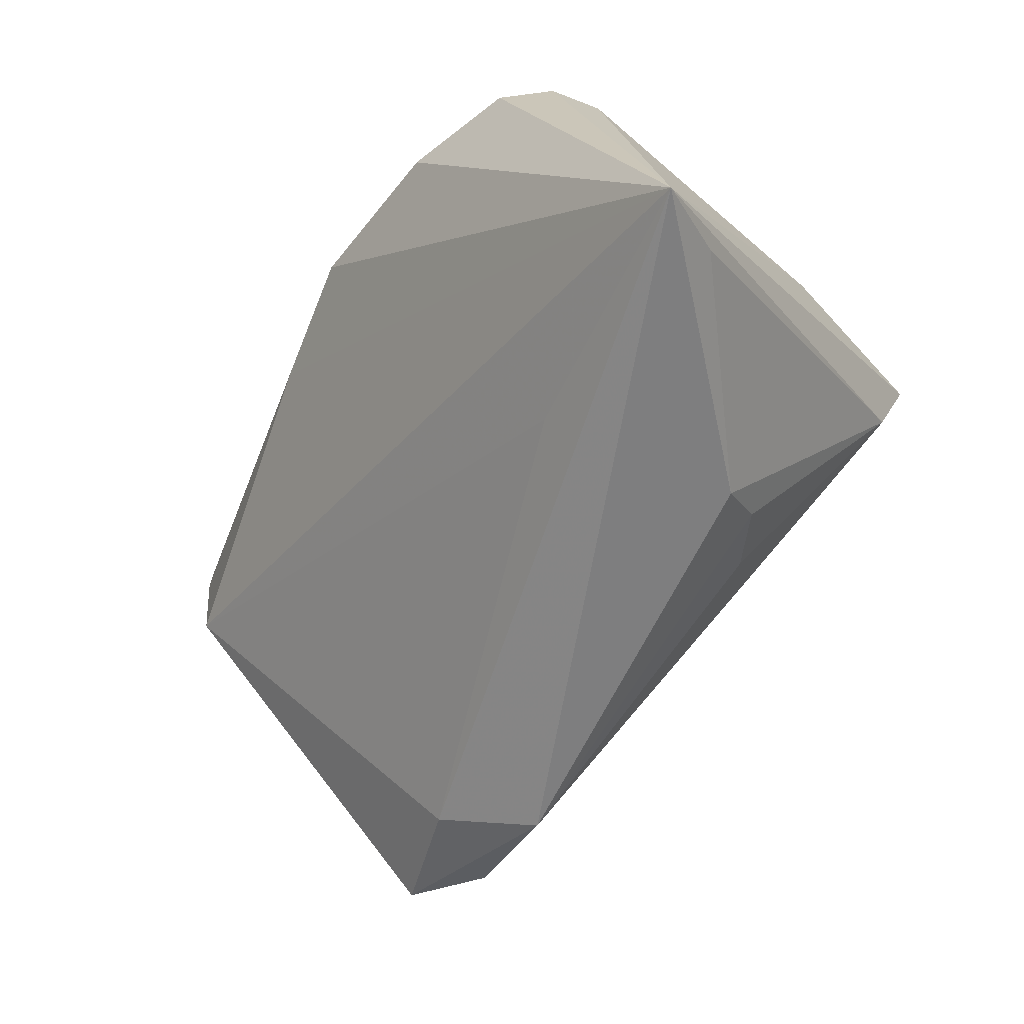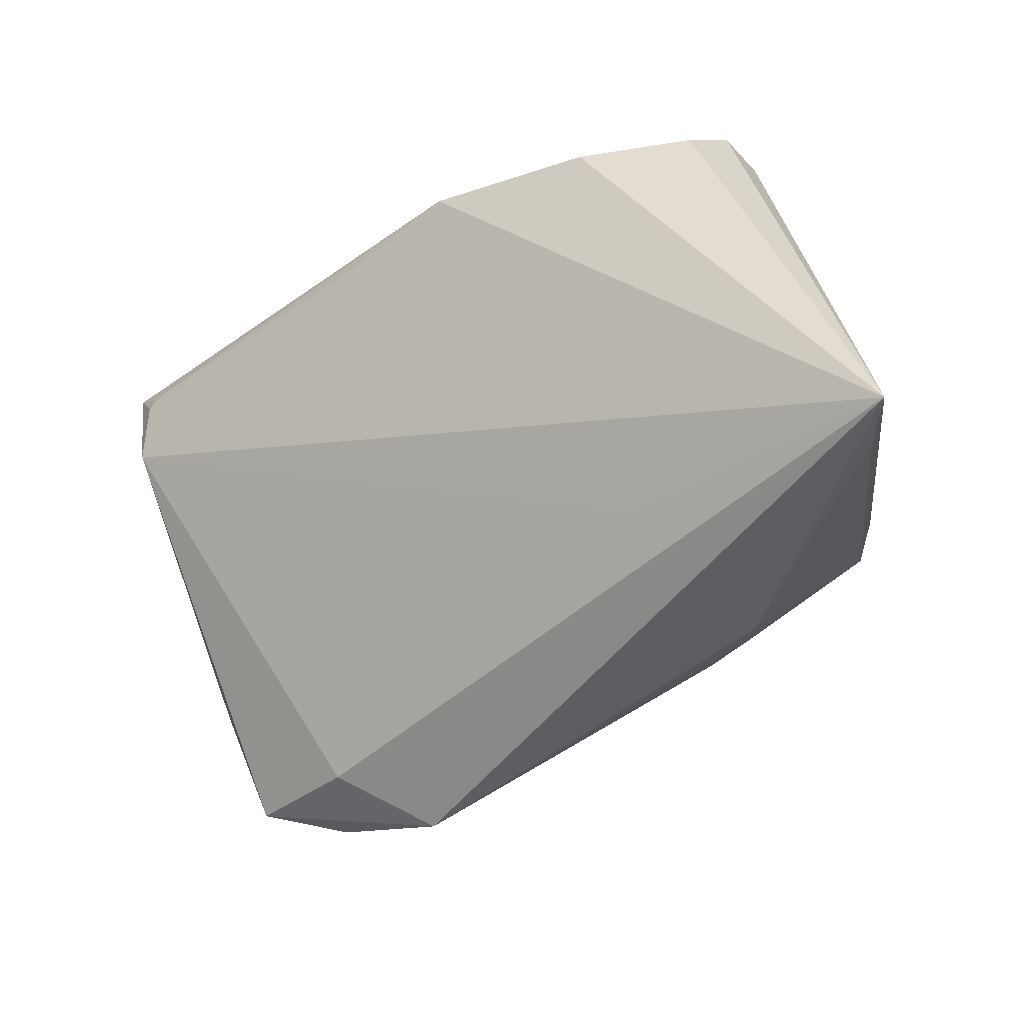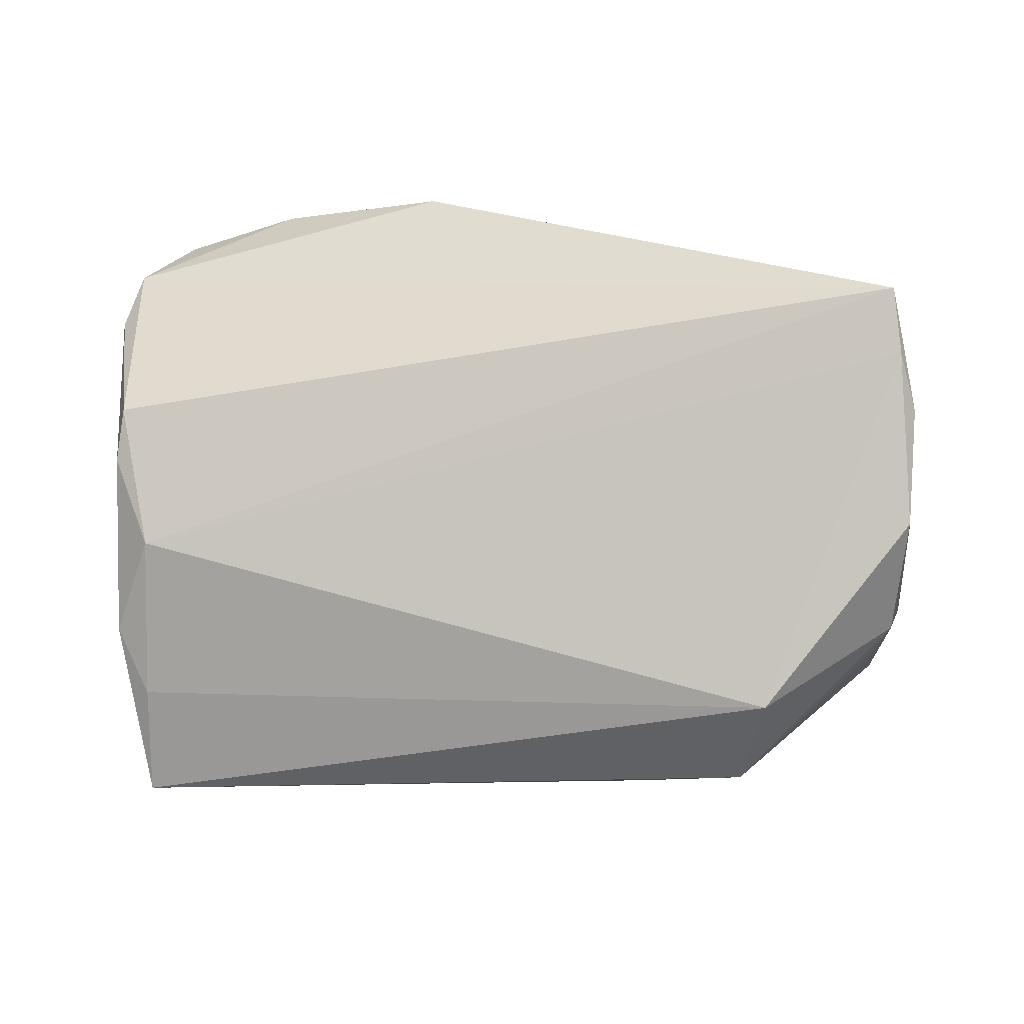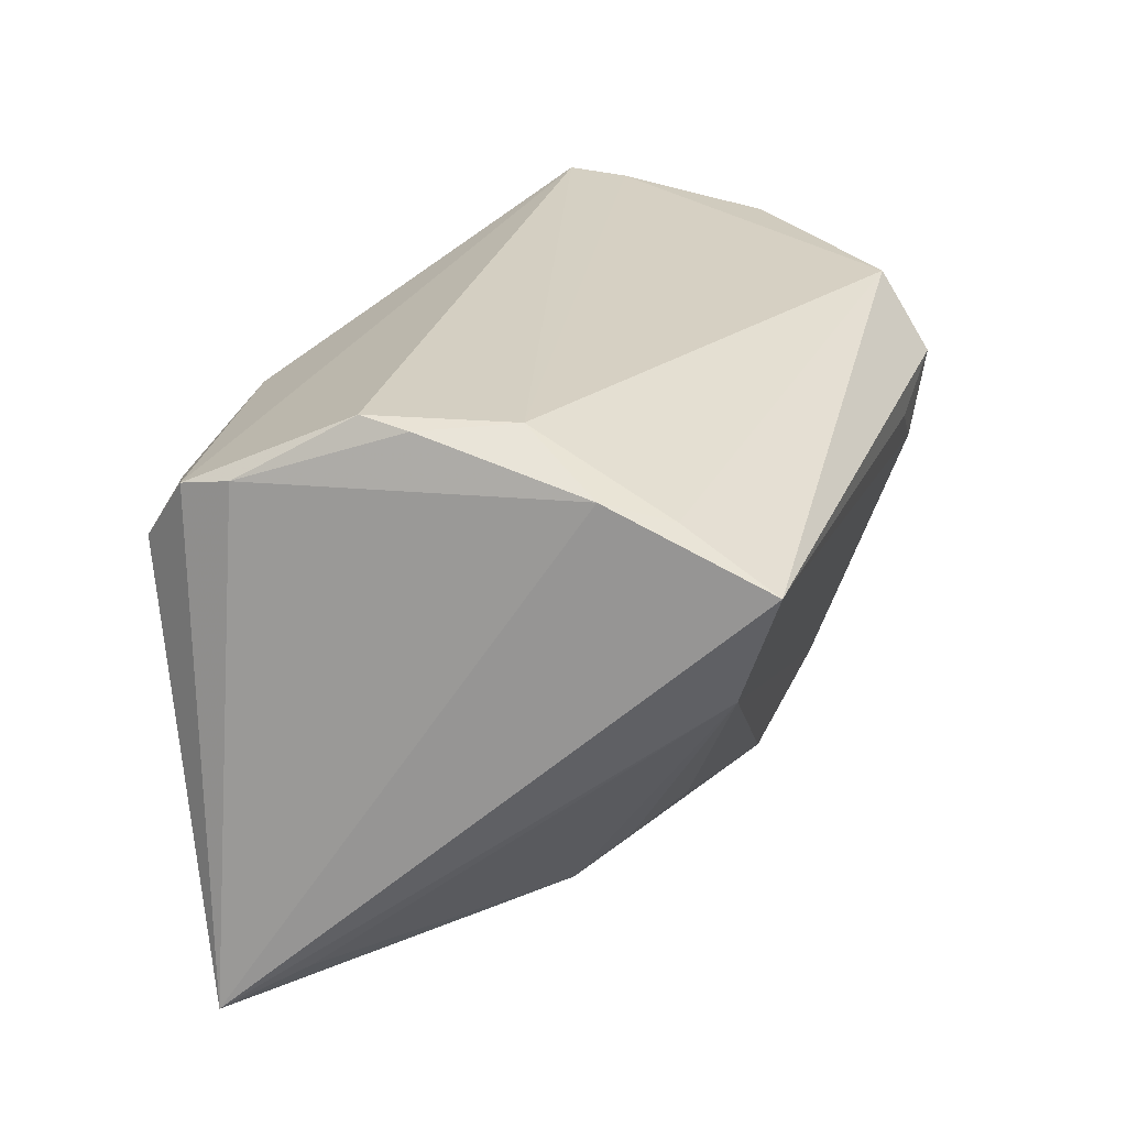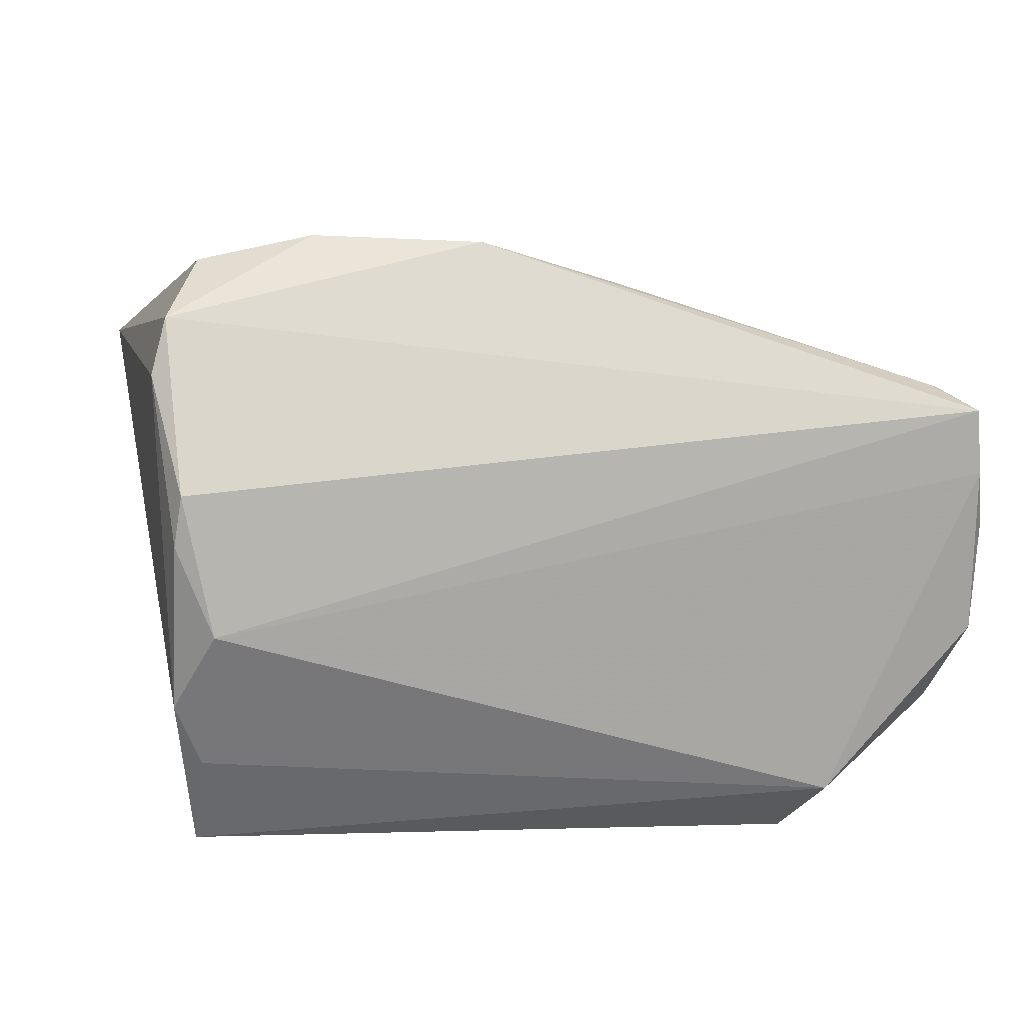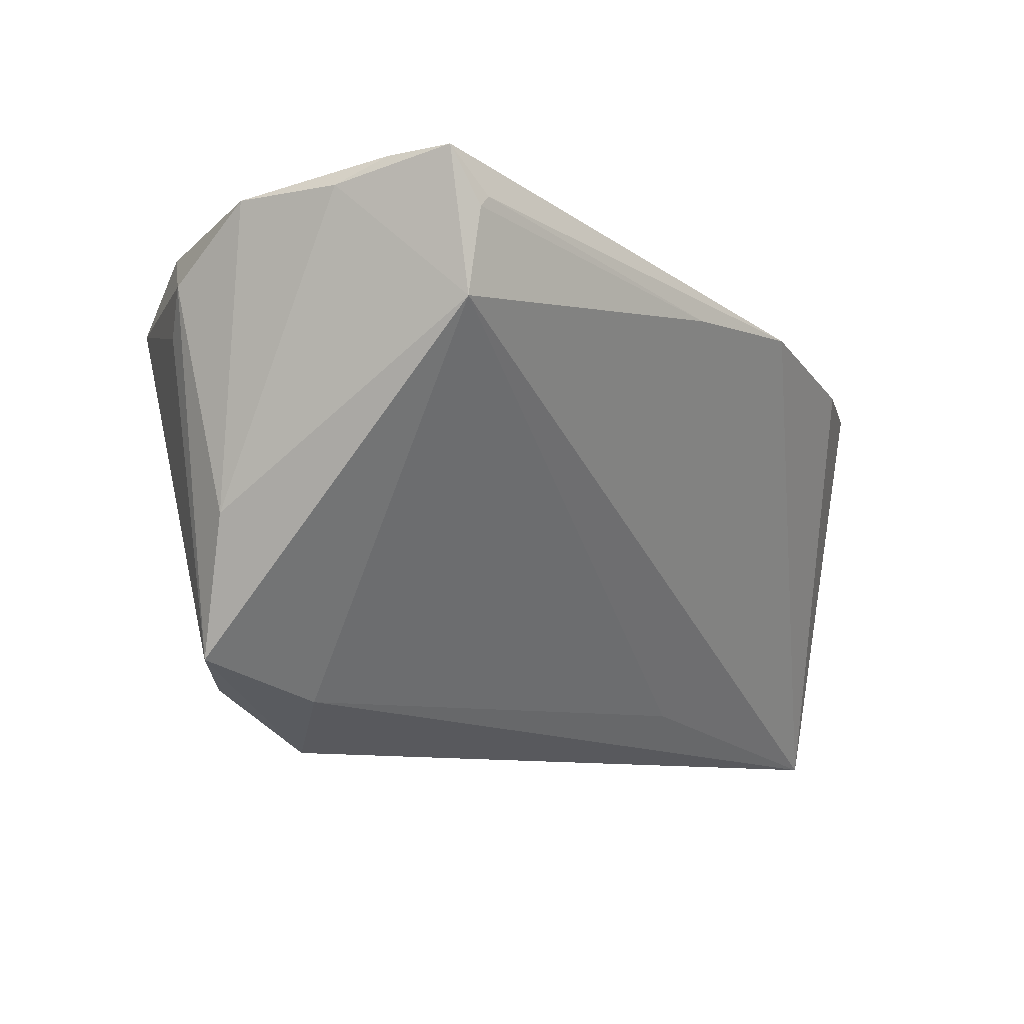
<metadata>
{"format":"obj","ext":"obj","renderer":"f3d","projection":"perspective","resolution":1024,"background":"white","views":[{"elev":-64.0,"azim":-129.1,"up":"+Z"},{"elev":-52.8,"azim":-156.4,"up":"+Z"},{"elev":-11.4,"azim":13.0,"up":"+Y"},{"elev":25.4,"azim":-70.9,"up":"+Z"},{"elev":9.4,"azim":-4.7,"up":"+Y"},{"elev":-7.6,"azim":115.1,"up":"+Z"}]}
</metadata>
<code>
v 0.05215 0.003177 0.02937
v 0.05118 -0.009421 0.02934
v 0.0106 0.03026 0.02012
v -0.01838 -0.02097 -0.01658
v -0.04852 0.01166 -0.02738
v 0.03487 -0.02893 0.02825
v -0.02473 0.03578 0.0162
v -0.04302 0.02044 0.02523
v 0.02879 -0.03453 0.009847
v 0.05051 0.01636 0.03273
v 0.04763 0.01717 0.01667
v -0.0395 0.007664 0.03273
v 0.02929 -0.01203 -0.02546
v -0.0381 0.03297 0.01533
v -0.03618 -0.008492 0.03273
v -0.0404 0.001798 0.03204
v -0.03969 -0.03578 0.0196
v 0.01926 -0.03562 0.0161
v -0.005201 0.03509 0.02032
v 0.04559 -0.0219 0.01588
v 0.03097 -0.03578 0.02018
v -0.03836 -0.02498 0.02541
v -0.02504 -0.01657 -0.01915
v 0.03335 -0.02268 -0.02402
v -0.04127 -0.01766 0.02767
v -0.02119 0.01243 -0.02582
v 0.01925 -0.01962 -0.03117
v 0.04833 -0.01952 0.02119
v 0.04616 0.01883 0.02771
v 0.04316 -0.01831 -0.02112
v -0.02717 -0.01068 -0.02453
v -0.03796 -0.03132 0.006765
v 0.04791 -0.01354 -0.005129
v -0.04142 0.02686 0.0235
v 0.05104 0.009111 0.03215
v 0.04724 0.01844 0.02647
v -0.05215 0.02097 -0.03273
f 28 2 6
f 15 10 12
f 37 27 31
f 35 6 2
f 35 10 15
f 15 6 35
f 37 32 17
f 17 25 37
f 32 9 17
f 3 11 37
f 19 3 37
f 16 25 15
f 15 12 16
f 5 32 37
f 37 31 5
f 5 31 32
f 4 27 32
f 33 2 28
f 6 17 21
f 28 6 21
f 22 6 15
f 22 17 6
f 15 25 22
f 25 17 22
f 10 11 36
f 11 3 36
f 32 27 24
f 24 9 32
f 11 33 30
f 30 33 28
f 30 24 27
f 30 21 9
f 9 24 30
f 34 12 10
f 10 19 34
f 34 14 37
f 23 31 27
f 27 4 23
f 32 31 23
f 23 4 32
f 37 11 26
f 1 35 2
f 2 33 1
f 10 35 1
f 1 11 10
f 1 33 11
f 18 17 9
f 9 21 18
f 18 21 17
f 3 19 29
f 29 36 3
f 29 19 10
f 10 36 29
f 11 30 13
f 13 26 11
f 13 30 27
f 37 26 13
f 13 27 37
f 28 21 20
f 20 30 28
f 21 30 20
f 14 34 7
f 7 34 19
f 37 14 7
f 7 19 37
f 8 34 37
f 37 25 8
f 25 16 8
f 8 16 12
f 12 34 8

</code>
